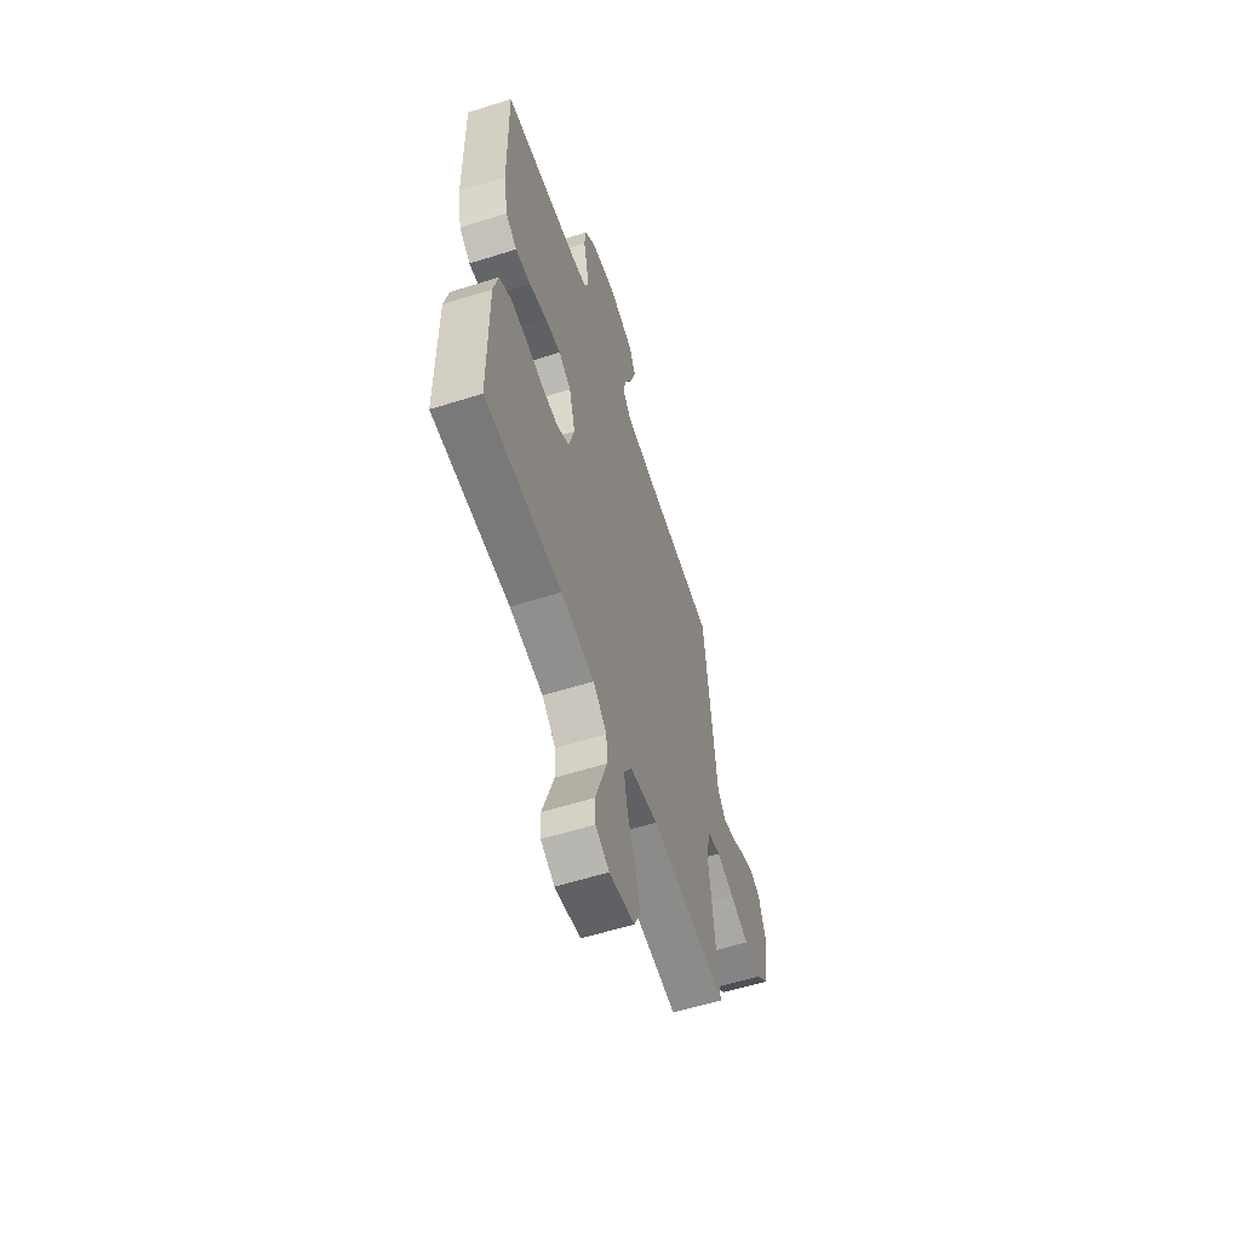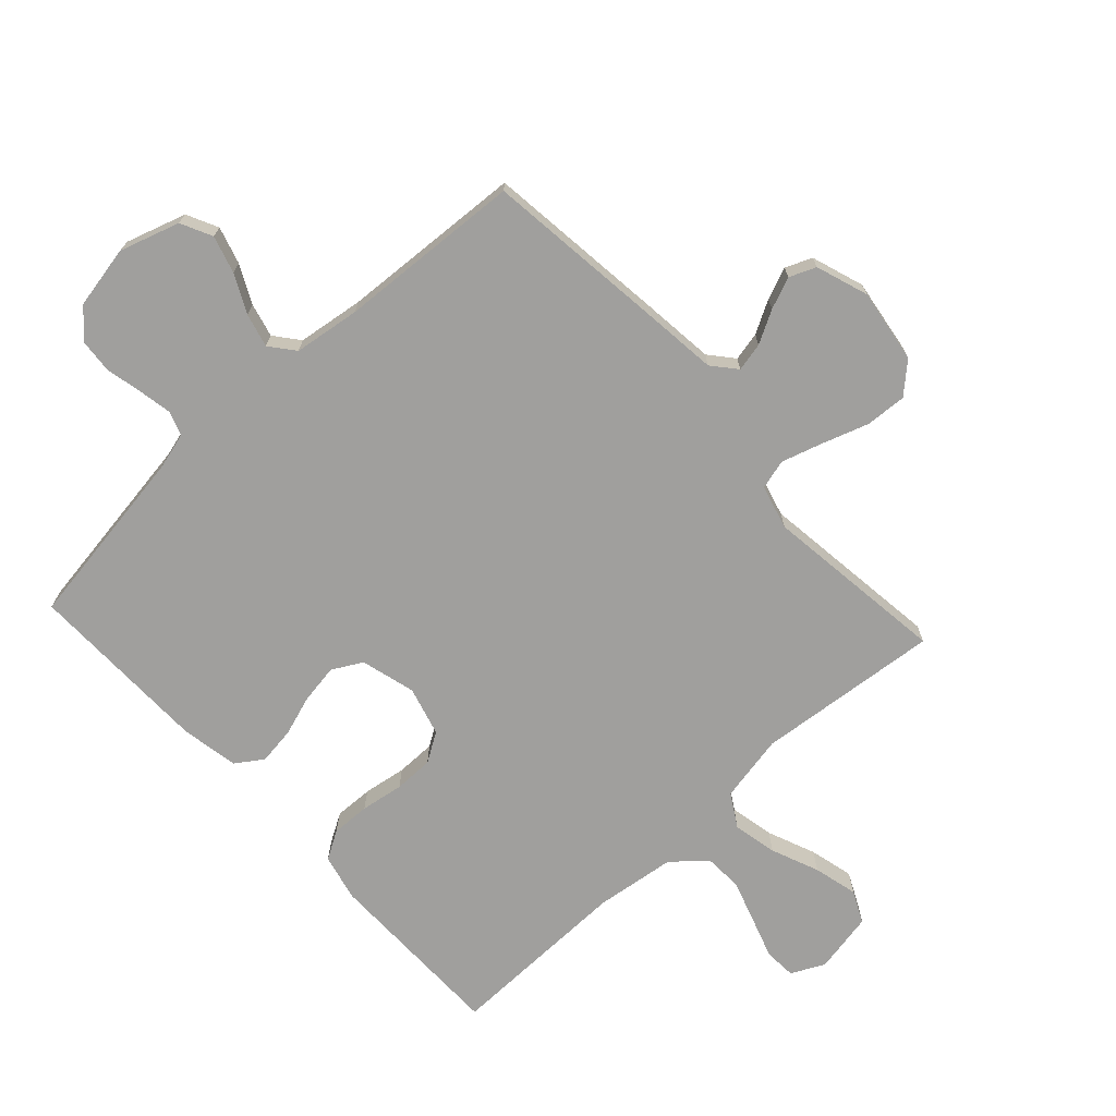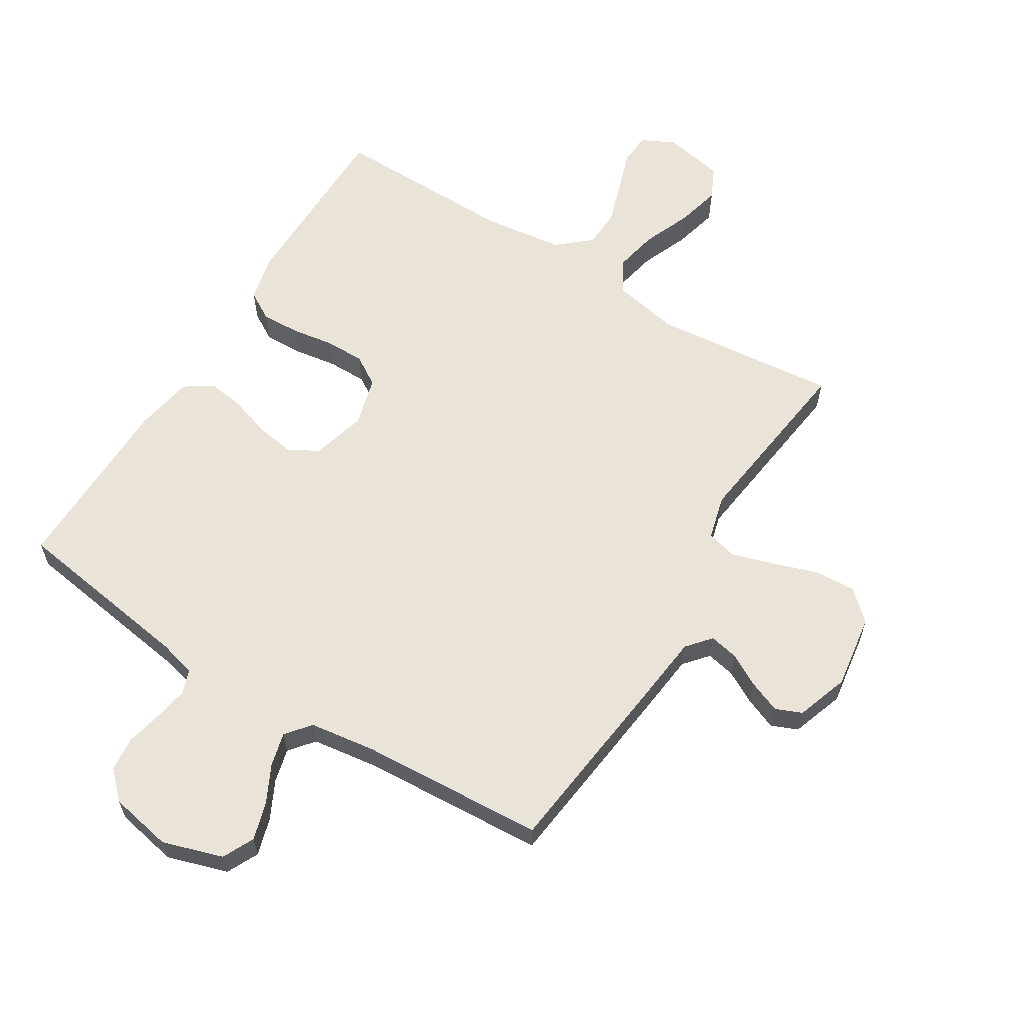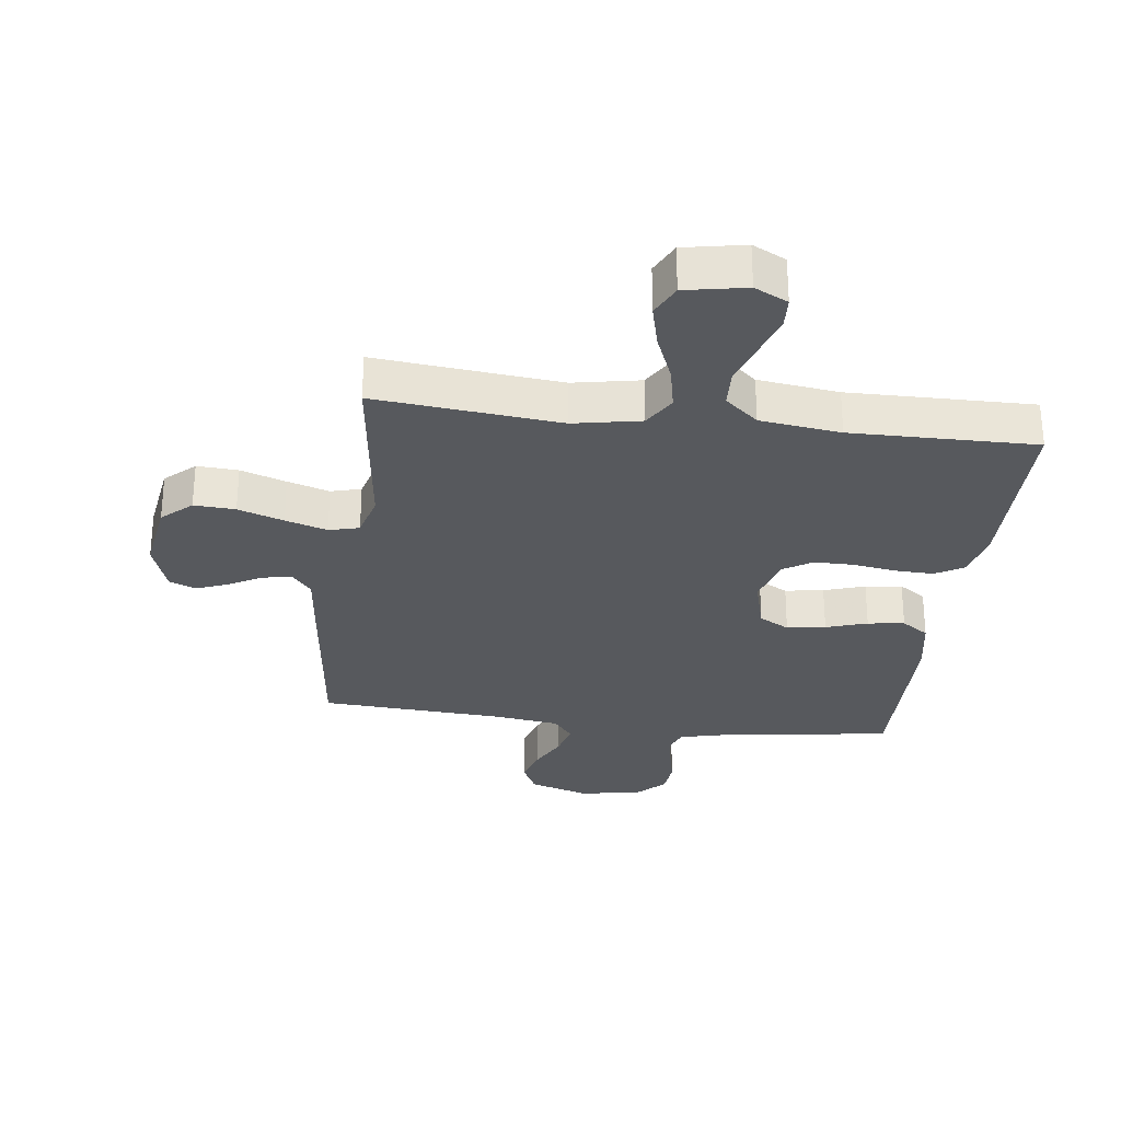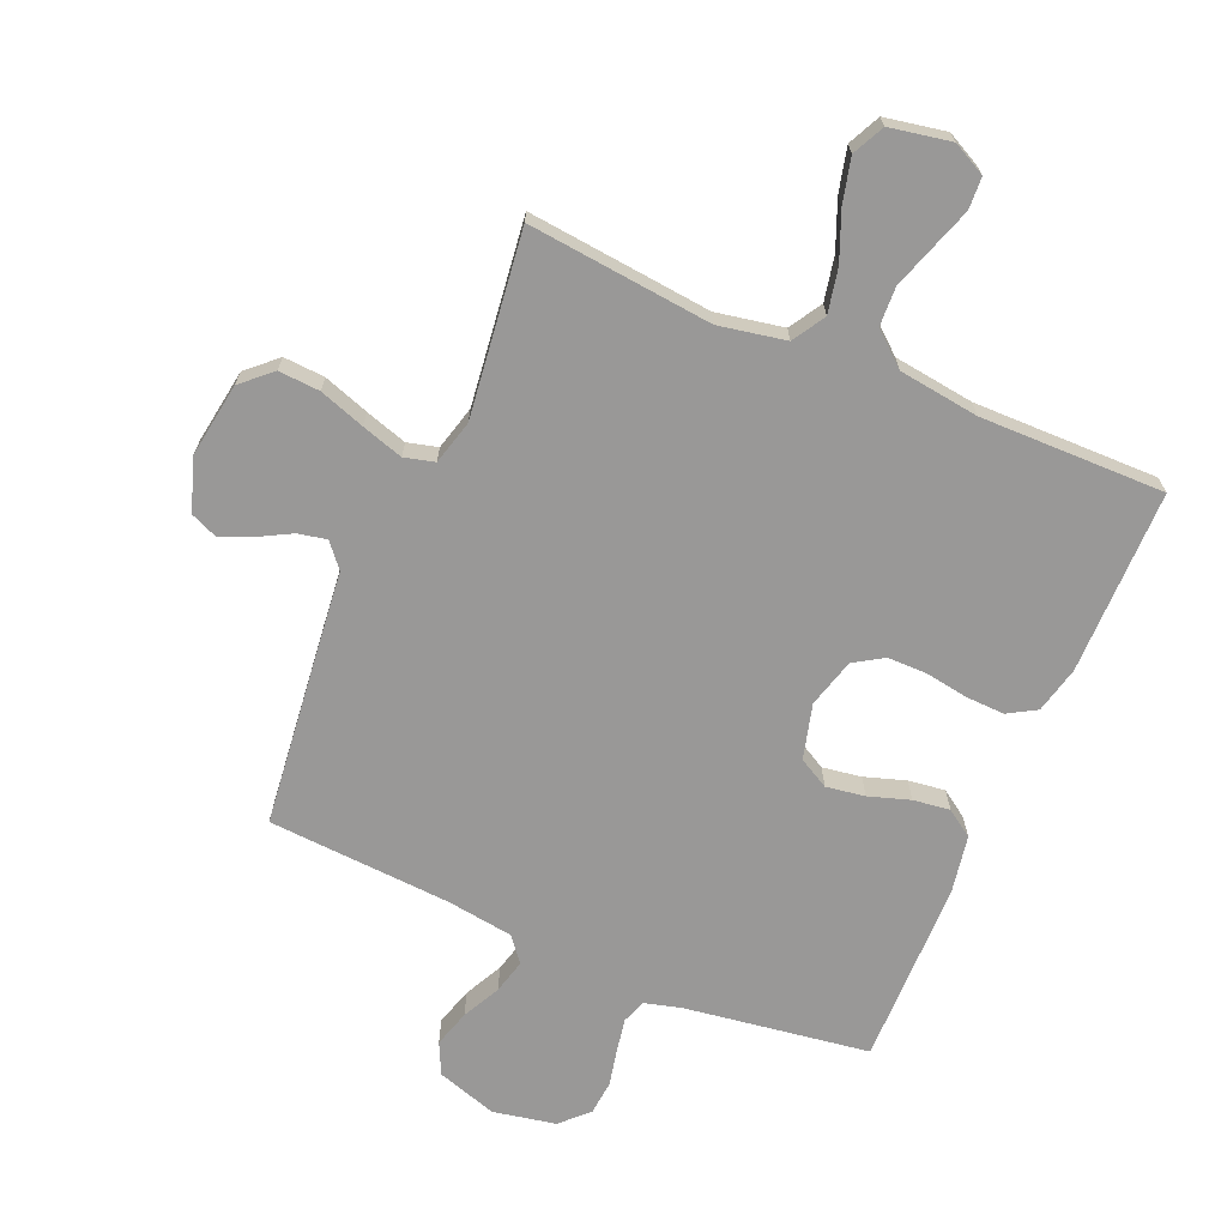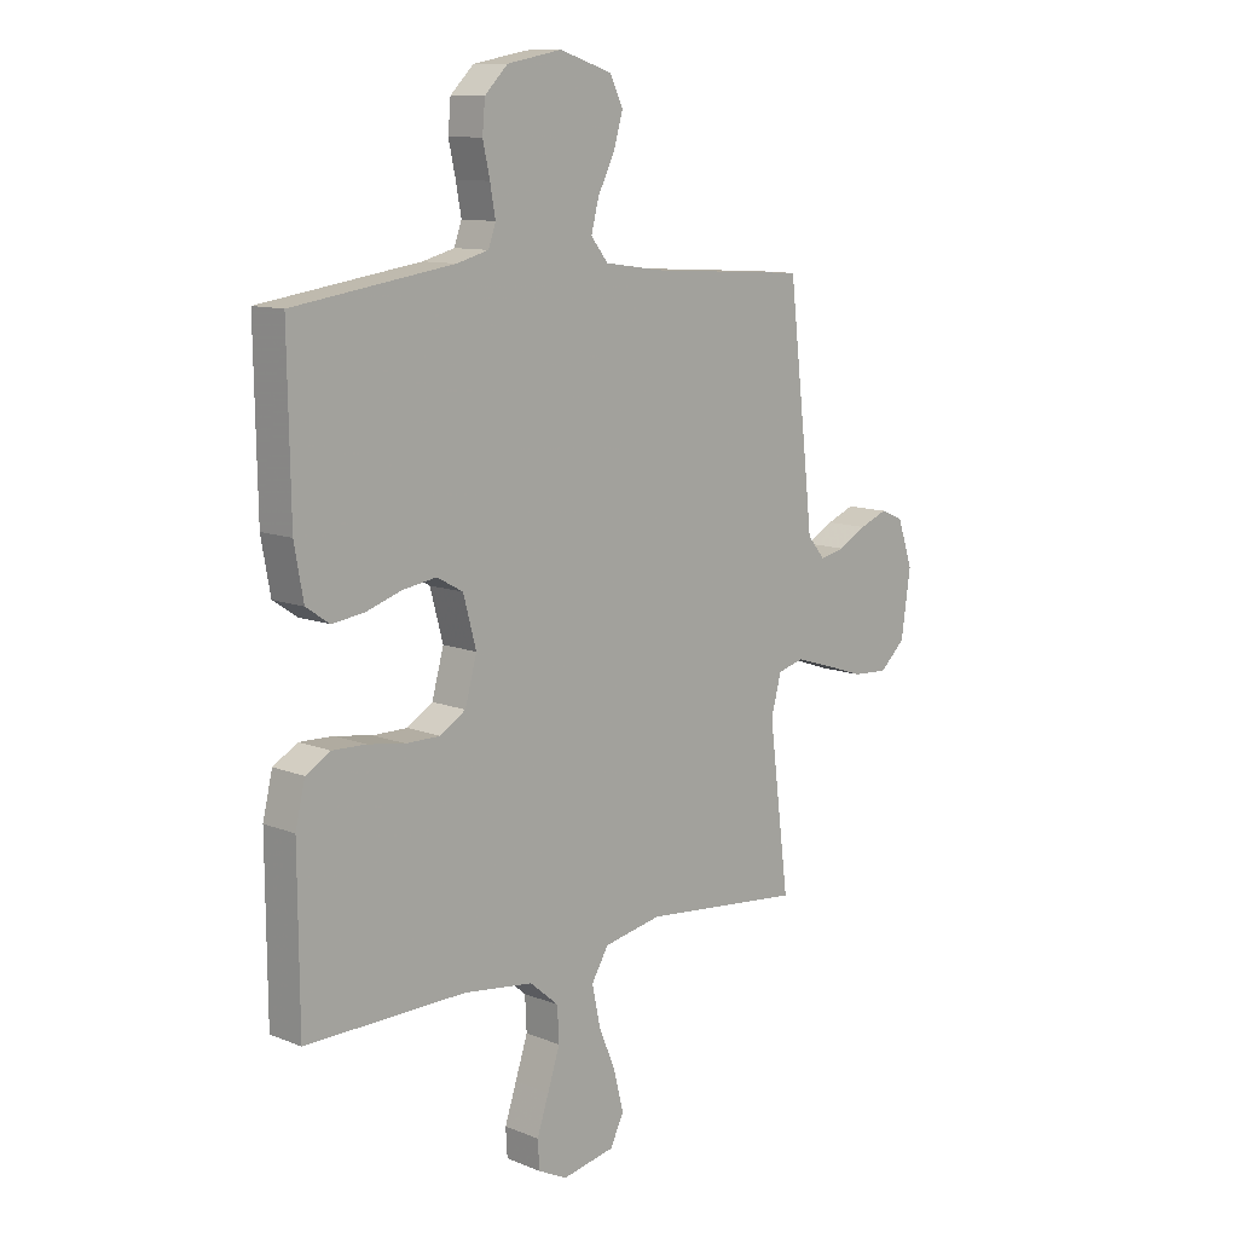
<metadata>
{"format":"obj","ext":"obj","renderer":"f3d","projection":"perspective","resolution":1024,"background":"white","views":[{"elev":-58.5,"azim":-72.0,"up":"+Z"},{"elev":-71.4,"azim":42.6,"up":"+Y"},{"elev":61.2,"azim":31.7,"up":"+Y"},{"elev":-29.1,"azim":172.7,"up":"+Y"},{"elev":-68.7,"azim":156.7,"up":"+Y"},{"elev":10.9,"azim":-45.5,"up":"+Z"}]}
</metadata>
<code>
v 0.5 0.07 0.5
v 0.535 0.07 0.2
v 0.548 0.07 0.082
v 0.581 0.07 0.043
v 0.628 0.07 0.053
v 0.681 0.07 0.082
v 0.733 0.07 0.103
v 0.776 0.07 0.085
v 0.805 0.07 0
v 0.787 0.07 -0.121
v 0.739 0.07 -0.165
v 0.672 0.07 -0.161
v 0.598 0.07 -0.136
v 0.53 0.07 -0.115
v 0.481 0.07 -0.128
v 0.462 0.07 -0.2
v 0.5 0.07 -0.5
v 0.2 0.07 -0.47
v 0.091 0.07 -0.491
v 0.059 0.07 -0.544
v 0.074 0.07 -0.616
v 0.106 0.07 -0.694
v 0.124 0.07 -0.766
v 0.099 0.07 -0.818
v 0 0.07 -0.837
v -0.054 0.07 -0.81
v -0.057 0.07 -0.758
v -0.035 0.07 -0.692
v -0.012 0.07 -0.622
v -0.015 0.07 -0.559
v -0.069 0.07 -0.513
v -0.2 0.07 -0.496
v -0.5 0.07 -0.5
v -0.502 0.07 -0.2
v -0.484 0.07 -0.124
v -0.438 0.07 -0.097
v -0.375 0.07 -0.099
v -0.305 0.07 -0.11
v -0.241 0.07 -0.11
v -0.193 0.07 -0.08
v -0.171 0.07 0
v -0.195 0.07 0.089
v -0.244 0.07 0.116
v -0.307 0.07 0.106
v -0.374 0.07 0.084
v -0.434 0.07 0.076
v -0.478 0.07 0.106
v -0.495 0.07 0.2
v -0.5 0.07 0.5
v -0.2 0.07 0.545
v -0.141 0.07 0.561
v -0.127 0.07 0.6
v -0.137 0.07 0.655
v -0.15 0.07 0.714
v -0.145 0.07 0.77
v -0.102 0.07 0.813
v 0 0.07 0.833
v 0.098 0.07 0.802
v 0.123 0.07 0.751
v 0.105 0.07 0.69
v 0.074 0.07 0.628
v 0.06 0.07 0.573
v 0.092 0.07 0.533
v 0.2 0.07 0.518
v 0.5 0 0.5
v 0.535 0 0.2
v 0.548 0 0.082
v 0.581 0 0.043
v 0.628 0 0.053
v 0.681 0 0.082
v 0.733 0 0.103
v 0.776 0 0.085
v 0.805 0 0
v 0.787 0 -0.121
v 0.739 0 -0.165
v 0.672 0 -0.161
v 0.598 0 -0.136
v 0.53 0 -0.115
v 0.481 0 -0.128
v 0.462 0 -0.2
v 0.5 0 -0.5
v 0.2 0 -0.47
v 0.091 0 -0.491
v 0.059 0 -0.544
v 0.074 0 -0.616
v 0.106 0 -0.694
v 0.124 0 -0.766
v 0.099 0 -0.818
v 0 0 -0.837
v -0.054 0 -0.81
v -0.057 0 -0.758
v -0.035 0 -0.692
v -0.012 0 -0.622
v -0.015 0 -0.559
v -0.069 0 -0.513
v -0.2 0 -0.496
v -0.5 0 -0.5
v -0.502 0 -0.2
v -0.484 0 -0.124
v -0.438 0 -0.097
v -0.375 0 -0.099
v -0.305 0 -0.11
v -0.241 0 -0.11
v -0.193 0 -0.08
v -0.171 0 0
v -0.195 0 0.089
v -0.244 0 0.116
v -0.307 0 0.106
v -0.374 0 0.084
v -0.434 0 0.076
v -0.478 0 0.106
v -0.495 0 0.2
v -0.5 0 0.5
v -0.2 0 0.545
v -0.141 0 0.561
v -0.127 0 0.6
v -0.137 0 0.655
v -0.15 0 0.714
v -0.145 0 0.77
v -0.102 0 0.813
v 0 0 0.833
v 0.098 0 0.802
v 0.123 0 0.751
v 0.105 0 0.69
v 0.074 0 0.628
v 0.06 0 0.573
v 0.092 0 0.533
v 0.2 0 0.518
f 59 60 61
f 58 59 61
f 57 58 61
f 56 57 61
f 55 56 61
f 54 55 61
f 53 54 61
f 52 53 61 62
f 51 52 62 63
f 48 49 50
f 47 48 50
f 46 47 50
f 45 46 50
f 44 45 50
f 51 63 64
f 50 51 64
f 44 50 64
f 43 44 64
f 36 37 38
f 35 36 38
f 34 35 38
f 33 34 38
f 32 33 38
f 31 32 38 39
f 30 31 39 40
f 26 27 28
f 25 26 28
f 24 25 28
f 23 24 28
f 22 23 28
f 21 22 28
f 20 21 28 29
f 19 20 29 30
f 16 17 18
f 15 16 18 19
f 11 12 13
f 10 11 13
f 9 10 13
f 8 9 13
f 7 8 13
f 6 7 13
f 5 6 13
f 4 5 13 14
f 3 4 14 15
f 2 3 15
f 1 2 15
f 64 1 15
f 43 64 15
f 42 43 15
f 15 19 30
f 42 15 30
f 41 42 30
f 30 40 41
f 125 124 123
f 125 123 122
f 125 122 121
f 125 121 120
f 125 120 119
f 125 119 118
f 125 118 117
f 126 125 117 116
f 127 126 116 115
f 114 113 112
f 114 112 111
f 114 111 110
f 114 110 109
f 114 109 108
f 128 127 115
f 128 115 114
f 128 114 108
f 128 108 107
f 102 101 100
f 102 100 99
f 102 99 98
f 102 98 97
f 102 97 96
f 103 102 96 95
f 104 103 95 94
f 92 91 90
f 92 90 89
f 92 89 88
f 92 88 87
f 92 87 86
f 92 86 85
f 93 92 85 84
f 94 93 84 83
f 82 81 80
f 83 82 80 79
f 77 76 75
f 77 75 74
f 77 74 73
f 77 73 72
f 77 72 71
f 77 71 70
f 77 70 69
f 78 77 69 68
f 79 78 68 67
f 79 67 66
f 79 66 65
f 79 65 128
f 79 128 107
f 79 107 106
f 94 83 79
f 94 79 106
f 94 106 105
f 105 104 94
f 1 65 66 2
f 2 66 67 3
f 3 67 68 4
f 4 68 69 5
f 5 69 70 6
f 6 70 71 7
f 7 71 72 8
f 8 72 73 9
f 9 73 74 10
f 10 74 75 11
f 11 75 76 12
f 12 76 77 13
f 13 77 78 14
f 14 78 79 15
f 15 79 80 16
f 16 80 81 17
f 17 81 82 18
f 18 82 83 19
f 19 83 84 20
f 20 84 85 21
f 21 85 86 22
f 22 86 87 23
f 23 87 88 24
f 24 88 89 25
f 25 89 90 26
f 26 90 91 27
f 27 91 92 28
f 28 92 93 29
f 29 93 94 30
f 30 94 95 31
f 31 95 96 32
f 32 96 97 33
f 33 97 98 34
f 34 98 99 35
f 35 99 100 36
f 36 100 101 37
f 37 101 102 38
f 38 102 103 39
f 39 103 104 40
f 40 104 105 41
f 41 105 106 42
f 42 106 107 43
f 43 107 108 44
f 44 108 109 45
f 45 109 110 46
f 46 110 111 47
f 47 111 112 48
f 48 112 113 49
f 49 113 114 50
f 50 114 115 51
f 51 115 116 52
f 52 116 117 53
f 53 117 118 54
f 54 118 119 55
f 55 119 120 56
f 56 120 121 57
f 57 121 122 58
f 58 122 123 59
f 59 123 124 60
f 60 124 125 61
f 61 125 126 62
f 62 126 127 63
f 63 127 128 64
f 64 128 65 1

</code>
